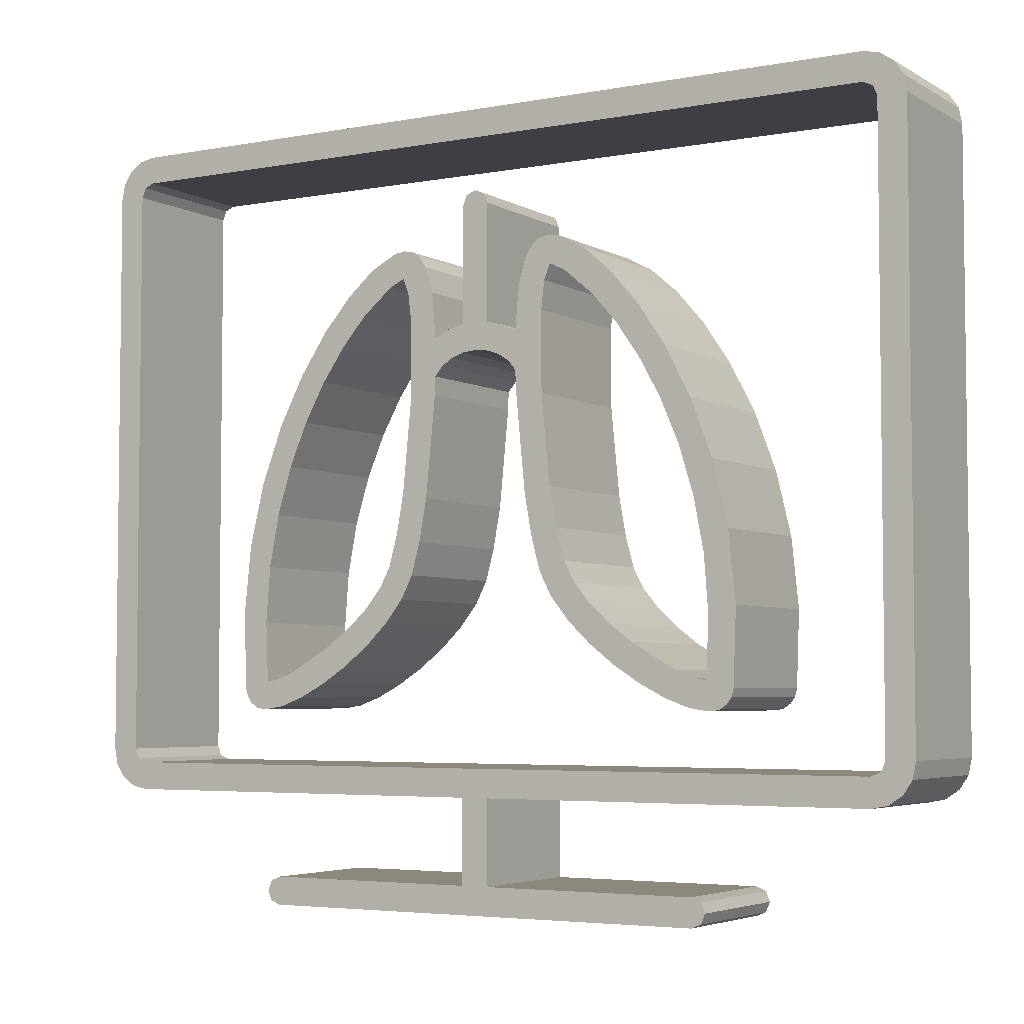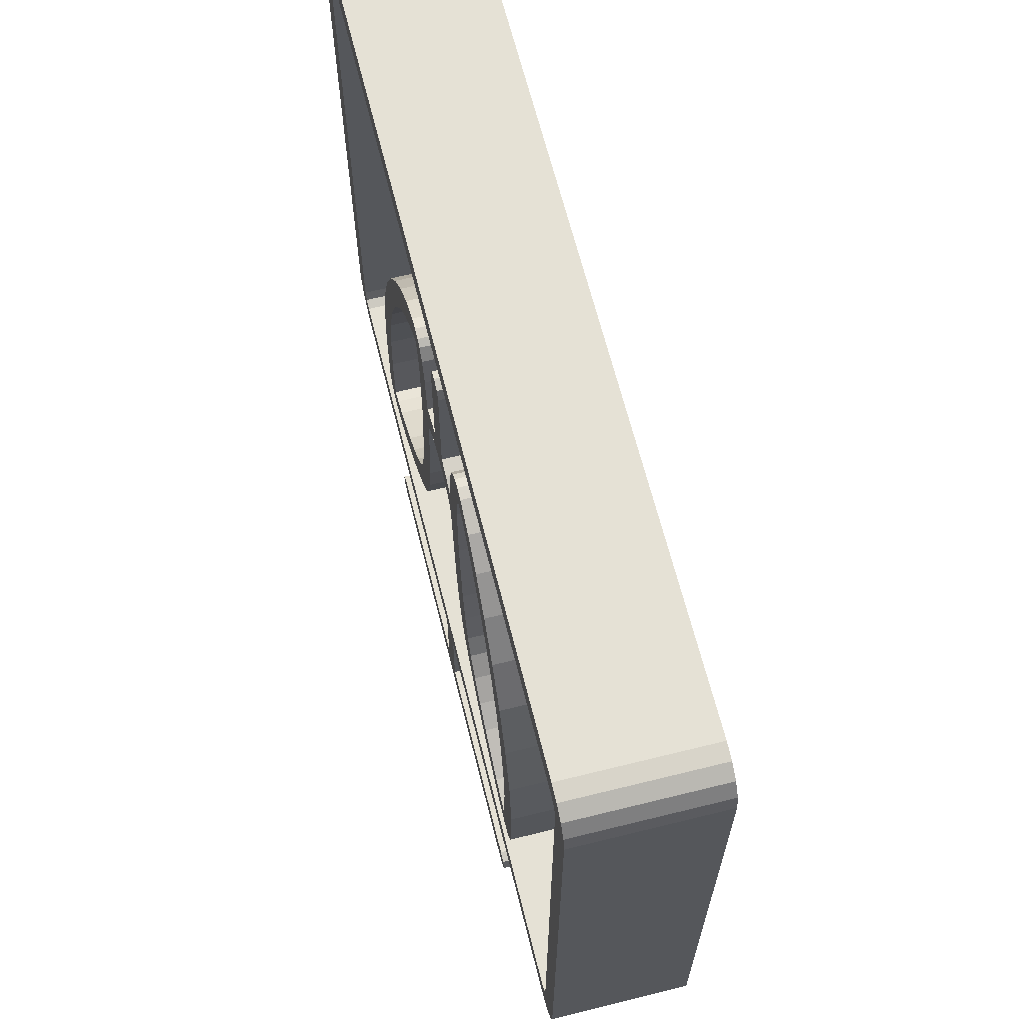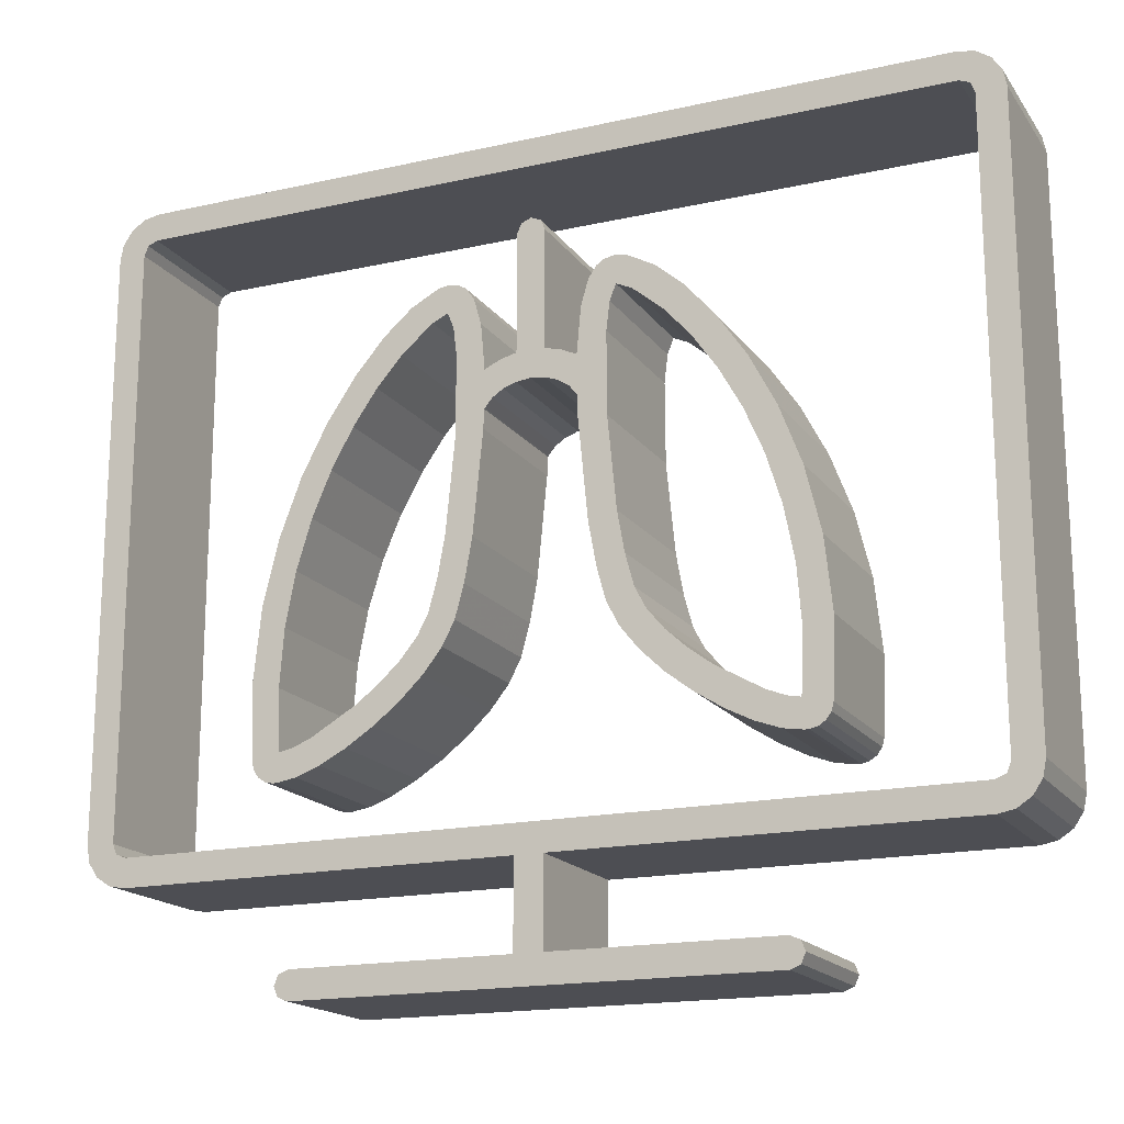
<metadata>
{"format":"obj","ext":"obj","renderer":"f3d","projection":"perspective","resolution":1024,"background":"white","views":[{"elev":-4.4,"azim":30.9,"up":"+Y"},{"elev":65.1,"azim":-104.0,"up":"+Y"},{"elev":-17.4,"azim":24.0,"up":"+Y"}]}
</metadata>
<code>
o obj_0
v -64 		50 		20
v -64 		50 		0
v -10.64 		26.72 		0
v -11.13 		30.75 		0
v -64 		-34 		0
v -64 		-34 		20
v 12 		33 		20
v -10.68 		15.23 		20
v -2 		25.78 		0
v 8.165 		34.35 		20
v -11.93 		2.417 		20
v 33 		-56 		0
v 33 		-56 		20
v -4.355 		25.2 		0
v 17.33 		34.7 		20
v -7.136 		30.65 		0
v 13.39 		36.77 		20
v 11.75 		37 		20
v 10.33 		36.7 		20
v -59.41 		51.41 		20
v -8.047 		1.606 		20
v 9.356 		36.08 		20
v -60 		50 		20
v -60 		50 		0
v -6.65 		15.99 		20
v -59.41 		51.41 		0
v -58 		52 		20
v 38.31 		-27.09 		20
v -0.01 		21.95 		0
v 38.31 		-27.09 		0
v -58 		52 		0
v 2 		42.5 		20
v -5.376 		20.1 		0
v 35.39 		-24 		0
v 33.51 		-23.63 		0
v 7.101 		30.66 		20
v -33.35 		13.2 		0
v -33.35 		13.2 		20
v -7.136 		30.65 		20
v -3.863 		21.09 		0
v -33.7 		0.199 		20
v 25.73 		19.12 		20
v 14.21 		31.99 		20
v -33.7 		0.199 		0
v -2.037 		21.73 		0
v 18.73 		28.16 		20
v 22.31 		24.04 		20
v -6.55 		24.16 		20
v -36.45 		4.971 		0
v -36.45 		4.971 		20
v -0.01 		21.95 		20
v 29.61 		20.39 		20
v 25.52 		26.44 		20
v 2 		25.77 		20
v 21.33 		31.24 		20
v -6.55 		24.16 		0
v 4.335 		25.18 		20
v -5.376 		20.1 		20
v 6.51 		24.15 		20
v -6.56 		18.69 		0
v -58 		56 		20
v -60.3 		55.54 		20
v -6.47 		18.81 		0
v -62.24 		54.24 		20
v -63.54 		52.3 		20
v -3.863 		21.09 		20
v -58 		56 		0
v -60.3 		55.54 		0
v -33 		-56 		20
v -33 		-56 		0
v -62.24 		54.24 		0
v 60 		50 		0
v -2.037 		21.73 		20
v -63.54 		52.3 		0
v -12.95 		-3.277 		20
v 58 		52 		0
v -25.74 		19.15 		0
v 6.52 		18.65 		20
v 59.41 		51.41 		0
v 6.52 		18.7 		20
v -14.79 		-15.87 		0
v -14.79 		-15.87 		20
v -18.12 		-13.68 		20
v -22.32 		24.06 		0
v 33.51 		-23.63 		20
v 35.39 		-24 		20
v -12.15 		-12.54 		0
v -12.15 		-12.54 		20
v 58 		56 		0
v -14.19 		-7.85 		20
v 60.3 		55.54 		0
v -15.73 		-10.79 		20
v 62.24 		54.24 		0
v 63.54 		52.3 		0
v 64 		50 		0
v -18.74 		28.18 		0
v 2.034 		21.72 		20
v -10.42 		-9.17 		0
v -10.42 		-9.17 		20
v 33.69 		0.177 		0
v 35.13 		-7.37 		0
v 3.893 		21.06 		20
v 35.74 		-15.45 		0
v 35.74 		-15.45 		20
v -9.153 		-4.509 		0
v 33.34 		13.21 		0
v -9.153 		-4.509 		20
v 36.45 		4.972 		0
v 5.432 		20.04 		20
v -6.56 		18.69 		20
v -29.62 		20.39 		0
v -12.95 		-3.277 		0
v -25.53 		26.43 		0
v -21.36 		31.23 		0
v -6.47 		18.81 		20
v 0 		44.5 		0
v -31.57 		7.168 		0
v 1.414 		43.91 		0
v -18.12 		-13.68 		0
v -28.87 		13.5 		0
v -30.81 		-22.58 		20
v 35.13 		-7.37 		20
v -14.19 		-7.85 		0
v -15.73 		-10.79 		0
v -21.09 		-16.41 		20
v 8.165 		34.35 		0
v -11.93 		2.417 		0
v 12 		33 		0
v -10.68 		15.23 		0
v -24.36 		-18.86 		20
v 9.356 		36.08 		0
v 10.33 		36.7 		0
v 11.75 		37 		0
v 13.39 		36.77 		0
v -29.41 		-26.31 		20
v 17.33 		34.7 		0
v -25.66 		-24.39 		20
v -21.8 		-21.93 		20
v -18.09 		-19.04 		20
v 38.99 		-26.13 		0
v 38.99 		-26.13 		20
v -6.65 		15.99 		0
v -8.047 		1.606 		0
v 39.3 		-25 		0
v 39.3 		-25 		20
v -18.09 		-19.04 		0
v -2 		-52 		20
v 2 		42.5 		0
v -29.41 		-26.31 		0
v -2 		-40 		20
v 39.7 		-14.23 		0
v 39.7 		-14.23 		20
v 25.73 		19.12 		0
v -25.66 		-24.39 		0
v 38.66 		-4.205 		0
v 38.66 		-4.205 		20
v 18.73 		28.16 		0
v -21.8 		-21.93 		0
v 22.31 		24.04 		0
v 35 		-54 		0
v 35 		-54 		20
v -35.14 		-7.353 		20
v 34.41 		-55.41 		20
v 34.41 		-55.41 		0
v -30.81 		-22.58 		0
v 34.41 		-52.59 		0
v 34.41 		-52.59 		20
v -35.74 		-15.44 		20
v 21.33 		31.24 		0
v 25.52 		26.44 		0
v 29.61 		20.39 		0
v 33 		-52 		0
v 33 		-52 		20
v -21.09 		-16.41 		0
v -38.66 		-4.206 		20
v -39.7 		-14.23 		20
v 10.64 		26.72 		0
v -24.36 		-18.86 		0
v -33.45 		-23.63 		20
v 11.13 		30.75 		0
v 58 		-40 		20
v 58 		-40 		0
v 60.3 		-39.54 		0
v 60.3 		-39.54 		20
v -2 		-52 		0
v -35.34 		-24 		20
v 62.24 		-38.24 		0
v 62.24 		-38.24 		20
v 7.101 		30.66 		0
v -2 		-40 		0
v 63.54 		-36.3 		0
v -35.39 		-24 		20
v 63.54 		-36.3 		20
v -32.81 		-27.56 		20
v 14.21 		31.99 		0
v 64 		-34 		0
v 64 		-34 		20
v -39.3 		-25 		20
v -38.99 		-26.13 		20
v -38.31 		-27.09 		20
v -37.33 		-27.73 		20
v -36.19 		-28 		20
v -35.59 		-28 		20
v 58 		-36 		0
v -38.66 		-4.206 		0
v -39.7 		-14.23 		0
v 2 		25.77 		0
v 4.335 		25.18 		0
v -33 		-52 		20
v -34.41 		-52.59 		20
v -35 		-54 		20
v -34.41 		-55.41 		20
v -35.14 		-7.353 		0
v -58 		-36 		20
v -59.41 		-35.41 		20
v -35.74 		-15.44 		0
v -60 		-34 		20
v 6.51 		24.15 		0
v -58 		-40 		20
v 6.52 		18.65 		0
v 6.52 		18.7 		0
v -63.54 		-36.3 		20
v -62.24 		-38.24 		20
v -60.3 		-39.54 		20
v -32.81 		-27.56 		0
v 63.54 		52.3 		20
v 58 		-36 		20
v 62.24 		54.24 		20
v -39.3 		-25 		0
v 60.3 		55.54 		20
v 10.64 		26.72 		20
v 60 		-34 		0
v 60 		-34 		20
v -38.99 		-26.13 		0
v 58 		56 		20
v 11.13 		30.75 		20
v 59.41 		-35.41 		0
v 59.41 		-35.41 		20
v -38.31 		-27.09 		0
v 60 		50 		20
v -37.33 		-27.73 		0
v 58 		52 		20
v -33.45 		-23.63 		0
v -36.19 		-28 		0
v 59.41 		51.41 		20
v 9.109 		-4.509 		0
v 9.109 		-4.509 		20
v -35.59 		-28 		0
v 10.38 		-9.17 		0
v 10.38 		-9.17 		20
v -35.34 		-24 		0
v 12.11 		-12.54 		0
v 12.11 		-12.54 		20
v 14.76 		-15.87 		0
v 14.76 		-15.87 		20
v 64 		50 		20
v -35.39 		-24 		0
v 18.14 		-13.67 		0
v 33.34 		13.21 		20
v 18.14 		-13.67 		20
v 36.45 		4.972 		20
v 33.69 		0.177 		20
v -34.41 		-55.41 		0
v -35 		-54 		0
v -34.41 		-52.59 		0
v -33 		-52 		0
v -59.41 		-35.41 		0
v -58 		-36 		0
v -60 		-34 		0
v 1.414 		43.91 		20
v 0 		44.5 		20
v 15.74 		-10.78 		20
v -58 		-40 		0
v 15.74 		-10.78 		0
v 28.85 		13.48 		20
v 14.19 		-7.82 		20
v 31.55 		7.143 		20
v 14.19 		-7.82 		0
v 10.68 		15.23 		20
v -60.3 		-39.54 		0
v 12.95 		-3.257 		20
v -62.24 		-38.24 		0
v -63.54 		-36.3 		0
v 12.95 		-3.257 		0
v 11.93 		2.43 		20
v 6.61 		15.99 		20
v 8.004 		1.606 		20
v 29.41 		-26.31 		20
v 29.41 		-26.31 		0
v 30.87 		-22.58 		0
v 24.41 		-18.86 		0
v 24.41 		-18.86 		20
v 30.87 		-22.58 		20
v 21.12 		-16.4 		0
v 21.12 		-16.4 		20
v 32.8 		-27.56 		20
v 18.07 		-19.04 		0
v 18.07 		-19.04 		20
v 35.59 		-28 		20
v 36.19 		-28 		20
v 37.33 		-27.73 		20
v 21.78 		-21.93 		0
v 21.78 		-21.93 		20
v 25.65 		-24.39 		0
v 25.65 		-24.39 		20
v 2 		-40 		20
v 2.034 		21.72 		0
v 3.893 		21.06 		0
v 5.432 		20.04 		0
v 28.85 		13.48 		0
v 31.55 		7.143 		0
v 10.68 		15.23 		0
v 11.93 		2.43 		0
v 8.004 		1.606 		0
v 6.61 		15.99 		0
v -14.22 		31.98 		0
v 32.8 		-27.56 		0
v 37.33 		-27.73 		0
v 36.19 		-28 		0
v 35.59 		-28 		0
v 2 		-52 		20
v 2 		-52 		0
v 2 		-40 		0
v -1.414 		43.91 		0
v -1.414 		43.91 		20
v -2 		42.5 		0
v -2 		42.5 		20
v -9.379 		36.06 		0
v -9.379 		36.06 		20
v -8.19 		34.34 		20
v -8.19 		34.34 		0
v -10.37 		36.68 		0
v -10.37 		36.68 		20
v -21.36 		31.23 		20
v -11.77 		36.99 		0
v -11.77 		36.99 		20
v -25.53 		26.43 		20
v -29.62 		20.39 		20
v -13.4 		36.77 		0
v -13.4 		36.77 		20
v -17.37 		34.68 		0
v -25.74 		19.15 		20
v -17.37 		34.68 		20
v -22.32 		24.06 		20
v -18.74 		28.18 		20
v -12 		33 		20
v -31.57 		7.168 		20
v -12 		33 		0
v -28.87 		13.5 		20
v -14.22 		31.98 		20
v -10.64 		26.72 		20
v -11.13 		30.75 		20
v -2 		25.78 		20
v -4.355 		25.2 		20
g group_0_6383466
f 5 1 2
f 4 16 3
f 1 5 6
f 107 21 75
f 20 23 24
f 20 24 26
f 19 7 18
f 17 18 7
f 22 7 19
f 10 7 22
f 7 43 17
f 141 28 30
f 27 20 26
f 27 26 31
f 25 8 21
f 8 11 21
f 11 75 21
f 41 213 44
f 33 56 40
f 47 42 53
f 37 49 50
f 37 50 38
f 49 175 50
f 41 50 175
f 41 347 50
f 1 65 2
f 74 2 65
f 56 14 40
f 20 65 23
f 65 1 23
f 13 69 12
f 70 12 69
f 67 68 62
f 67 62 61
f 65 20 64
f 62 64 20
f 20 27 62
f 61 62 27
f 68 71 64
f 68 64 62
f 33 63 56
f 63 3 56
f 60 3 63
f 16 56 3
f 71 74 65
f 71 65 64
f 89 91 76
f 34 35 85
f 34 85 86
f 87 88 82
f 87 82 81
f 79 76 91
f 91 93 79
f 72 79 94
f 94 79 93
f 95 72 94
f 92 83 82
f 98 99 88
f 98 88 87
f 84 77 113
f 111 113 77
f 105 107 99
f 105 99 98
f 100 311 108
f 107 90 99
f 99 90 88
f 75 90 107
f 92 88 90
f 82 88 92
f 84 113 96
f 114 96 113
f 44 49 117
f 119 174 83
f 101 103 104
f 101 104 122
f 309 80 109
f 123 124 92
f 123 92 90
f 120 117 37
f 77 120 111
f 37 111 120
f 104 103 34
f 104 34 86
f 126 131 128
f 92 124 119
f 92 119 83
f 137 138 130
f 125 139 83
f 100 101 122
f 142 143 129
f 75 112 123
f 75 123 90
f 131 132 128
f 132 133 128
f 133 134 128
f 195 128 134
f 136 195 134
f 140 141 30
f 3 60 129
f 127 129 143
f 142 129 60
f 105 112 143
f 138 139 125
f 82 83 139
f 125 130 138
f 130 121 137
f 135 137 121
f 146 81 139
f 82 139 81
f 210 69 209
f 144 145 141
f 144 141 140
f 151 152 145
f 151 145 144
f 24 74 26
f 71 68 26
f 154 137 135
f 154 135 149
f 155 156 152
f 155 152 151
f 147 306 150
f 13 321 147
f 214 150 306
f 158 138 137
f 158 137 154
f 156 155 108
f 1 217 23
f 139 138 158
f 139 158 146
f 160 161 163
f 160 163 164
f 41 175 162
f 37 117 49
f 166 167 161
f 166 161 160
f 71 26 74
f 2 74 24
f 166 172 173
f 166 173 167
f 169 170 157
f 136 169 157
f 159 170 153
f 159 157 170
f 171 153 170
f 174 125 83
f 168 162 176
f 175 176 162
f 125 174 178
f 125 178 130
f 31 26 68
f 67 31 68
f 163 13 12
f 163 12 164
f 130 178 165
f 130 165 121
f 181 182 183
f 181 183 184
f 185 266 209
f 185 209 147
f 186 194 179
f 121 179 135
f 194 135 179
f 183 187 188
f 183 188 184
f 208 54 57
f 128 180 126
f 189 126 180
f 180 177 189
f 187 191 193
f 187 193 188
f 192 203 186
f 124 81 119
f 123 87 124
f 81 146 119
f 191 196 197
f 191 197 193
f 189 218 36
f 150 190 185
f 150 185 147
f 57 59 208
f 157 195 136
f 217 24 23
f 201 192 200
f 202 192 201
f 199 200 192
f 198 199 192
f 203 192 202
f 194 186 203
f 192 168 198
f 176 198 168
f 87 123 98
f 81 124 87
f 105 98 123
f 123 112 105
f 127 143 112
f 1 6 217
f 174 119 146
f 175 205 206
f 175 206 176
f 148 32 54
f 147 209 69
f 211 212 210
f 69 210 212
f 13 147 69
f 41 162 213
f 307 29 207
f 148 207 9
f 225 243 149
f 158 154 178
f 178 174 158
f 146 158 174
f 12 70 185
f 266 185 70
f 213 162 168
f 213 168 216
f 189 177 218
f 215 224 214
f 214 219 150
f 206 229 176
f 218 208 59
f 49 205 175
f 268 323 190
f 185 190 323
f 323 322 185
f 12 185 322
f 224 215 223
f 222 223 215
f 219 214 224
f 215 217 222
f 6 222 217
f 225 149 194
f 135 194 149
f 55 15 46
f 53 55 46
f 43 46 15
f 46 47 53
f 52 53 42
f 42 275 52
f 259 52 275
f 226 94 93
f 226 93 228
f 5 2 24
f 229 198 176
f 93 91 230
f 93 230 228
f 229 234 199
f 229 199 198
f 91 89 235
f 91 235 230
f 10 36 236
f 233 232 237
f 233 237 238
f 234 239 200
f 234 200 199
f 44 213 205
f 49 44 205
f 206 205 213
f 213 216 206
f 229 206 216
f 238 237 204
f 238 204 227
f 241 201 200
f 241 200 239
f 59 231 36
f 231 236 36
f 10 236 7
f 244 202 201
f 244 201 241
f 245 242 76
f 245 76 79
f 15 17 43
f 248 203 202
f 248 202 244
f 246 249 250
f 246 250 247
f 309 109 102
f 248 225 194
f 249 252 253
f 249 253 250
f 165 149 243
f 165 178 154
f 279 231 80
f 245 79 72
f 245 72 240
f 252 254 255
f 252 255 253
f 248 194 203
f 226 256 95
f 226 95 94
f 80 78 279
f 257 251 248
f 225 248 251
f 251 243 225
f 154 149 165
f 106 259 261
f 106 261 108
f 179 121 243
f 165 243 121
f 312 177 279
f 97 57 54
f 179 243 251
f 179 251 186
f 109 59 102
f 262 100 122
f 248 244 257
f 244 241 257
f 241 239 257
f 239 234 257
f 234 229 257
f 216 257 229
f 186 251 257
f 186 257 192
f 261 156 108
f 257 216 192
f 168 192 216
f 97 102 57
f 59 57 102
f 109 80 59
f 59 80 231
f 78 286 279
f 264 265 263
f 70 263 265
f 70 265 266
f 268 280 267
f 280 282 267
f 294 258 260
f 266 265 210
f 266 210 209
f 270 327 32
f 327 353 32
f 51 97 54
f 270 118 116
f 270 116 271
f 265 264 211
f 265 211 210
f 272 260 258
f 272 258 274
f 273 280 268
f 273 268 190
f 264 263 212
f 264 212 211
f 276 272 274
f 276 274 278
f 277 259 275
f 15 136 134
f 15 134 17
f 70 69 212
f 70 212 263
f 5 24 269
f 282 283 267
f 269 267 283
f 5 269 283
f 281 276 278
f 281 278 284
f 134 133 18
f 134 18 17
f 219 273 190
f 219 190 150
f 197 95 256
f 133 132 19
f 133 19 18
f 268 267 215
f 268 215 214
f 156 261 262
f 262 261 277
f 217 215 267
f 217 267 269
f 132 131 22
f 132 22 19
f 285 281 284
f 208 207 54
f 10 131 126
f 280 273 219
f 286 287 279
f 285 279 287
f 247 281 287
f 10 22 131
f 217 269 24
f 95 197 196
f 169 136 15
f 290 291 292
f 290 292 293
f 6 5 283
f 6 283 222
f 85 296 86
f 54 207 148
f 292 291 294
f 292 294 295
f 283 282 223
f 283 223 222
f 10 126 189
f 280 224 223
f 280 223 282
f 295 294 260
f 288 296 85
f 299 86 296
f 59 36 218
f 219 224 280
f 293 85 290
f 35 290 85
f 61 235 67
f 89 67 235
f 254 297 255
f 298 255 297
f 240 233 256
f 302 303 298
f 302 298 297
f 28 141 86
f 301 28 86
f 141 145 86
f 300 301 86
f 299 300 86
f 128 195 7
f 195 43 7
f 245 230 242
f 78 80 220
f 221 220 80
f 304 305 303
f 304 303 302
f 197 256 233
f 270 32 148
f 270 148 118
f 256 226 240
f 245 240 226
f 226 228 245
f 230 245 228
f 235 242 230
f 288 305 304
f 288 304 289
f 315 286 220
f 259 277 261
f 156 262 122
f 55 169 15
f 307 308 97
f 102 97 308
f 51 29 97
f 259 106 52
f 45 40 14
f 14 9 45
f 271 325 270
f 170 53 52
f 170 52 171
f 308 309 102
f 29 45 9
f 55 53 170
f 55 170 169
f 221 80 309
f 207 208 307
f 9 207 29
f 153 310 275
f 153 275 42
f 308 307 208
f 208 218 308
f 309 308 218
f 177 221 218
f 309 218 221
f 177 312 221
f 275 310 311
f 275 311 277
f 157 46 195
f 43 195 46
f 46 157 159
f 46 159 47
f 310 153 171
f 171 106 310
f 47 159 153
f 47 153 42
f 220 221 312
f 285 284 313
f 10 189 36
f 100 262 311
f 277 311 262
f 115 110 63
f 106 108 311
f 311 310 106
f 171 52 106
f 279 177 231
f 33 58 63
f 115 63 58
f 312 279 285
f 312 285 313
f 177 180 231
f 236 231 180
f 315 312 314
f 220 312 315
f 313 314 312
f 313 284 314
f 246 247 314
f 287 314 247
f 128 7 180
f 236 180 7
f 78 220 286
f 315 314 287
f 315 287 286
f 351 4 3
f 288 289 296
f 317 296 289
f 35 34 317
f 35 317 289
f 101 100 155
f 233 240 232
f 72 232 240
f 9 14 354
f 299 296 317
f 151 144 103
f 30 318 34
f 319 34 318
f 320 34 319
f 317 34 320
f 299 317 320
f 306 321 322
f 306 322 323
f 16 39 56
f 122 104 152
f 156 122 152
f 145 152 104
f 104 86 145
f 319 300 299
f 319 299 320
f 321 173 322
f 172 322 173
f 318 301 300
f 318 300 319
f 181 306 323
f 181 323 182
f 354 14 56
f 161 167 163
f 13 163 167
f 13 167 173
f 30 28 301
f 30 301 318
f 307 97 29
f 214 227 268
f 204 268 227
f 144 140 34
f 34 103 144
f 30 34 140
f 103 101 151
f 155 151 101
f 108 155 100
f 76 242 31
f 27 31 242
f 33 40 58
f 66 58 40
f 12 172 166
f 160 164 166
f 12 166 164
f 40 45 66
f 73 66 45
f 116 324 325
f 116 325 271
f 29 51 45
f 73 45 51
f 238 193 233
f 324 326 327
f 324 327 325
f 9 327 326
f 181 184 227
f 238 227 184
f 184 188 238
f 193 238 188
f 197 233 193
f 232 72 196
f 95 196 72
f 110 25 60
f 328 329 330
f 328 330 331
f 63 110 60
f 328 332 333
f 328 333 329
f 272 255 260
f 204 237 183
f 187 183 237
f 182 204 183
f 191 187 237
f 237 232 191
f 196 191 232
f 332 335 336
f 332 336 333
f 114 113 337
f 114 337 334
f 113 111 338
f 113 338 337
f 335 339 340
f 335 340 336
f 338 111 37
f 294 297 258
f 281 247 276
f 276 253 272
f 342 349 77
f 344 342 77
f 344 77 84
f 339 341 343
f 339 343 340
f 345 344 84
f 345 84 96
f 274 258 254
f 254 252 274
f 253 276 250
f 255 272 253
f 247 250 276
f 285 287 281
f 334 343 114
f 341 114 343
f 316 350 96
f 345 96 350
f 37 38 338
f 346 350 348
f 316 348 350
f 44 117 41
f 347 41 117
f 278 274 252
f 252 249 278
f 249 246 278
f 284 278 246
f 246 314 284
f 349 347 117
f 349 117 120
f 349 120 77
f 295 260 298
f 255 298 260
f 129 127 11
f 129 11 8
f 290 304 291
f 11 127 112
f 11 112 75
f 8 3 129
f 291 302 294
f 107 105 21
f 143 21 105
f 293 292 305
f 305 288 293
f 85 293 288
f 303 305 292
f 292 295 303
f 298 303 295
f 142 25 21
f 142 21 143
f 60 25 142
f 13 173 321
f 306 147 321
f 181 227 306
f 227 214 306
f 61 27 235
f 242 235 27
f 302 291 304
f 297 294 302
f 254 258 297
f 289 304 290
f 289 290 35
f 16 331 39
f 330 39 331
f 327 270 325
f 172 12 322
f 268 204 323
f 182 323 204
f 76 31 67
f 76 67 89
f 4 351 352
f 333 346 329
f 336 346 333
f 330 329 346
f 340 346 336
f 343 350 340
f 346 352 330
f 148 9 326
f 116 118 324
f 326 324 118
f 118 148 326
f 351 3 8
f 348 4 346
f 352 346 4
f 348 316 339
f 341 339 316
f 346 340 350
f 353 327 9
f 39 351 48
f 354 353 9
f 339 335 348
f 335 332 348
f 332 328 348
f 328 331 348
f 4 348 331
f 16 4 331
f 54 32 353
f 114 341 96
f 354 56 48
f 354 48 66
f 316 96 341
f 48 56 39
f 352 351 39
f 39 330 352
f 8 110 351
f 66 48 58
f 73 51 353
f 66 73 354
f 353 354 73
f 51 54 353
f 58 48 115
f 25 110 8
f 48 351 115
f 110 115 351
f 344 337 342
f 334 337 345
f 334 345 343
f 350 343 345
f 344 345 337
f 338 342 337
f 349 38 347
f 342 338 349
f 38 349 338
f 38 50 347

</code>
